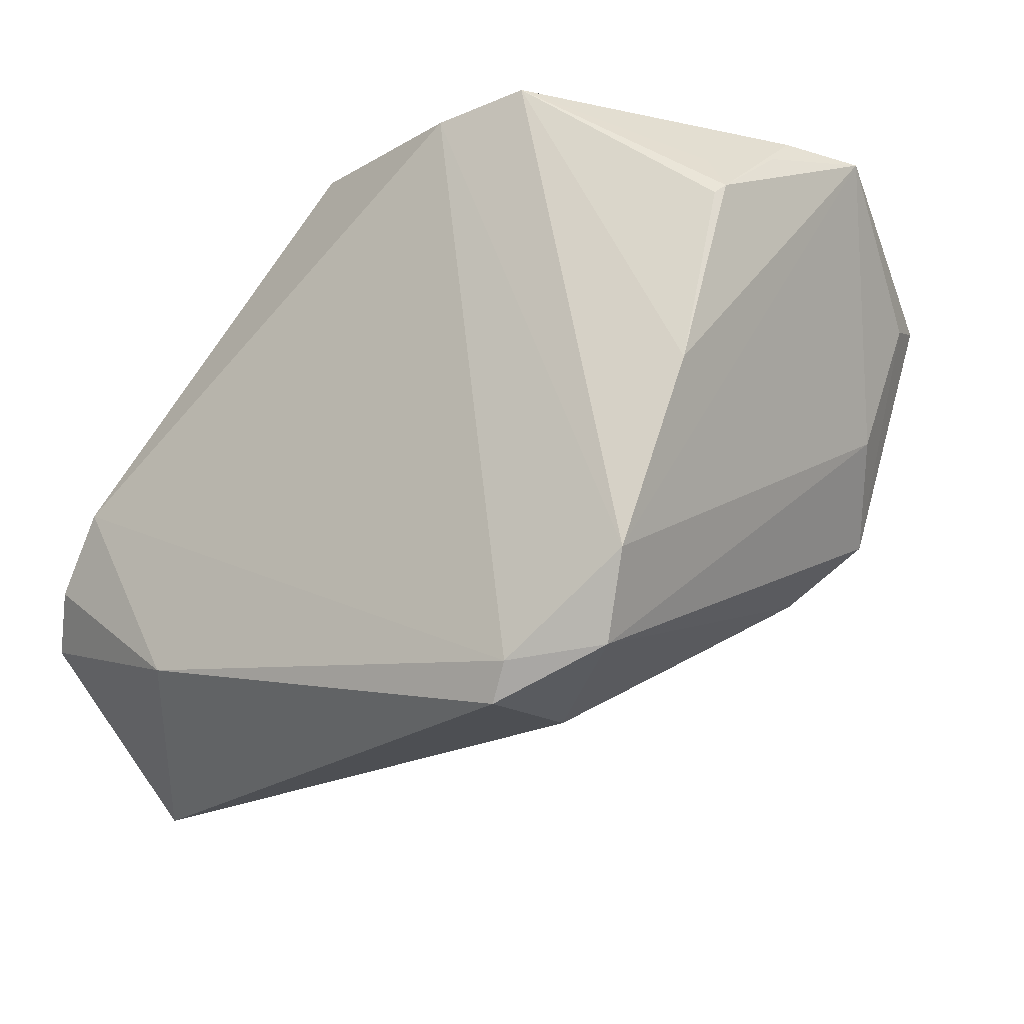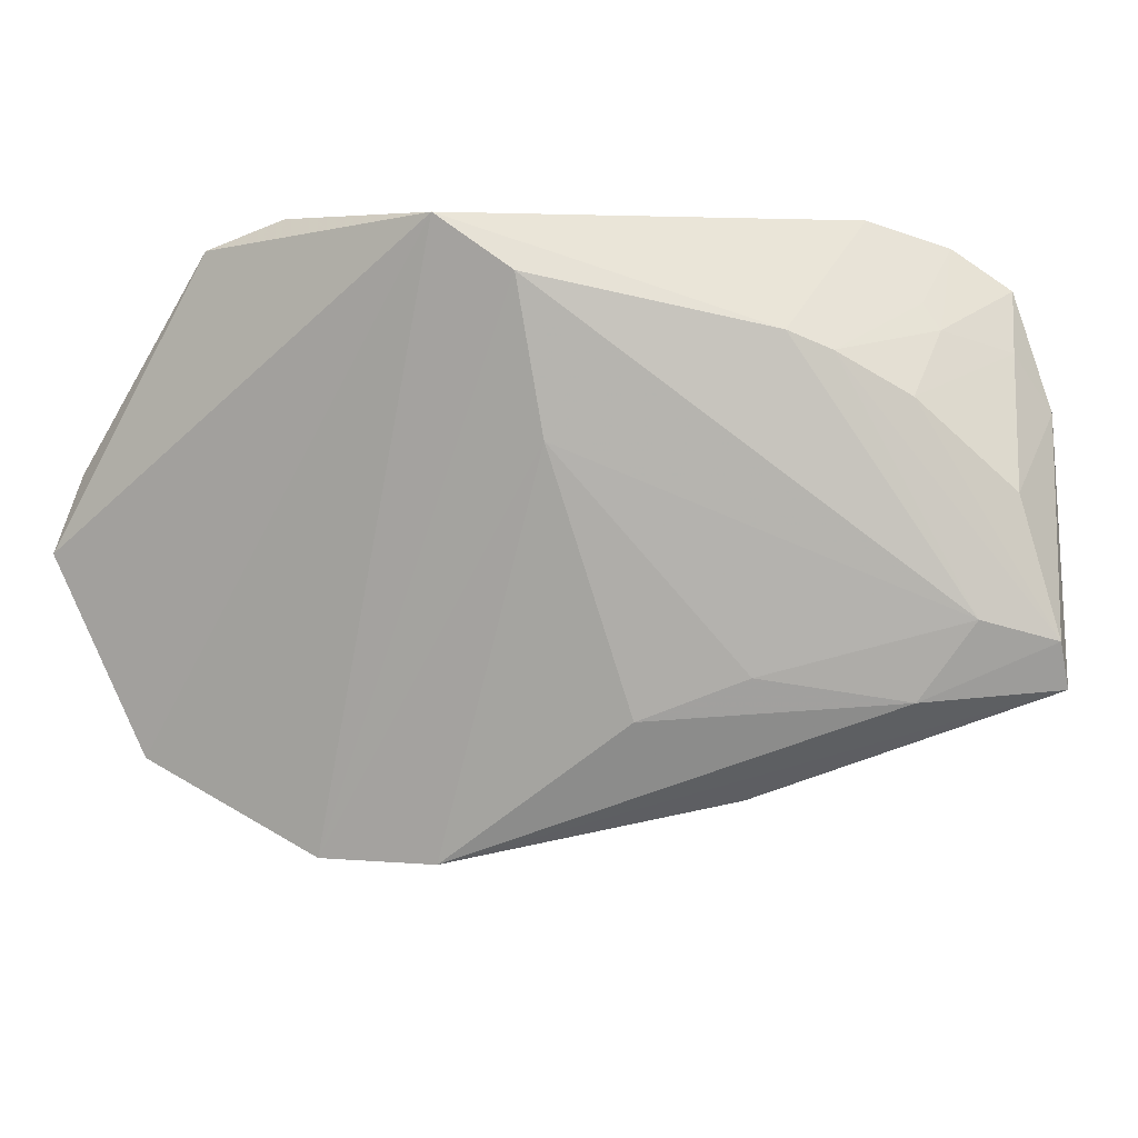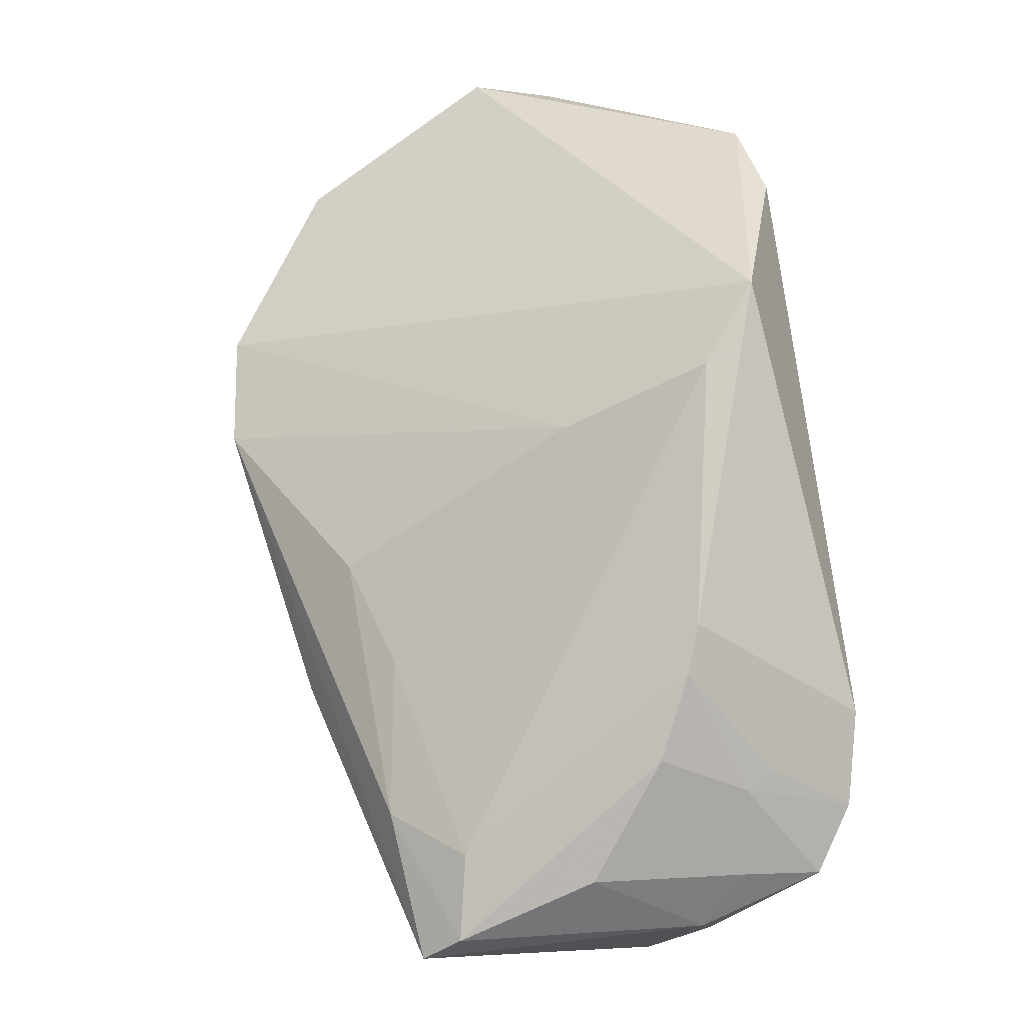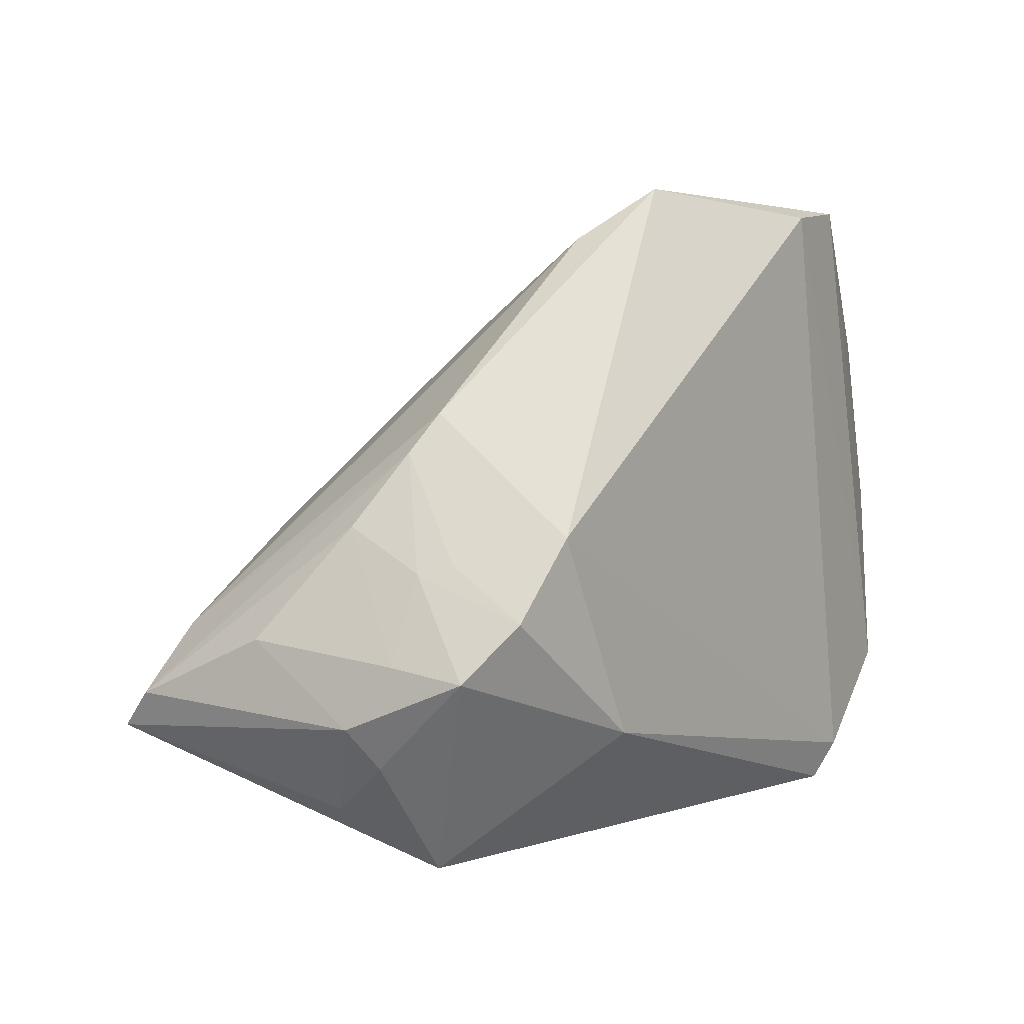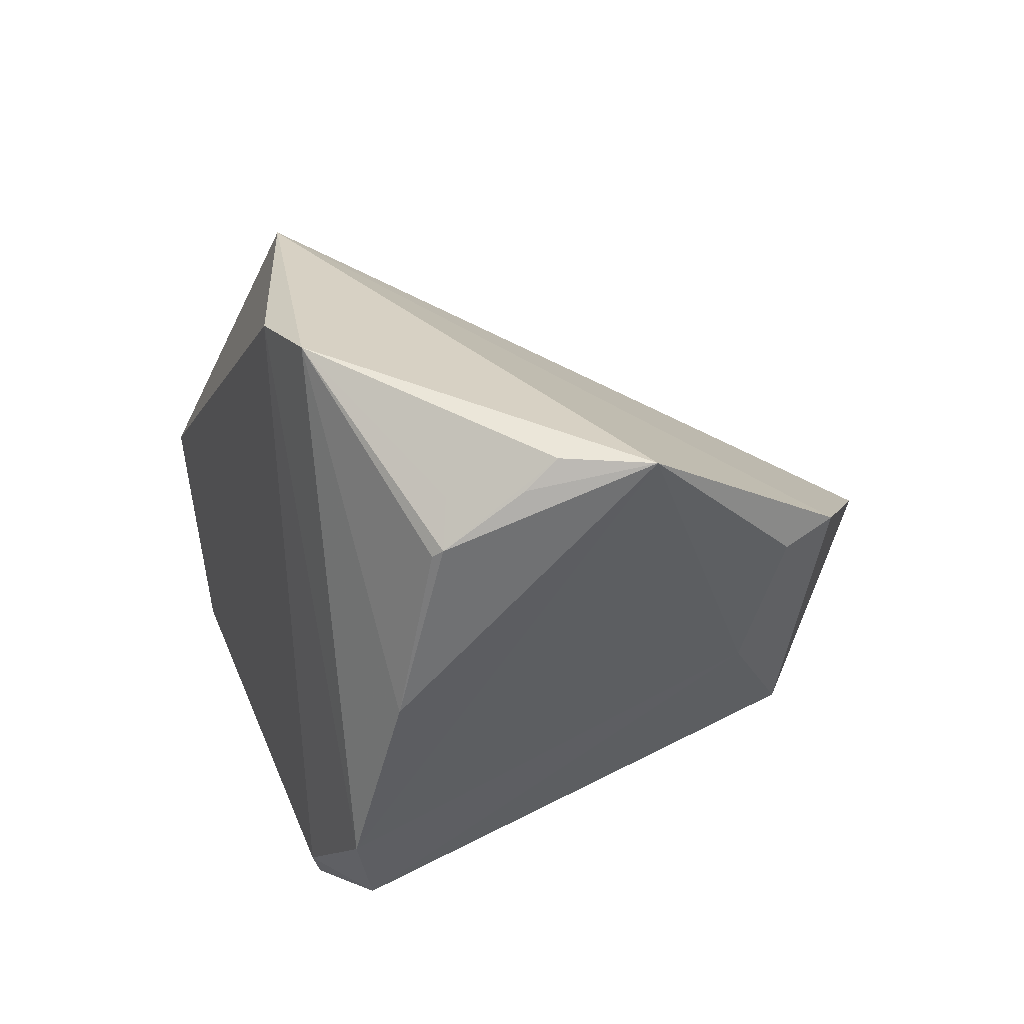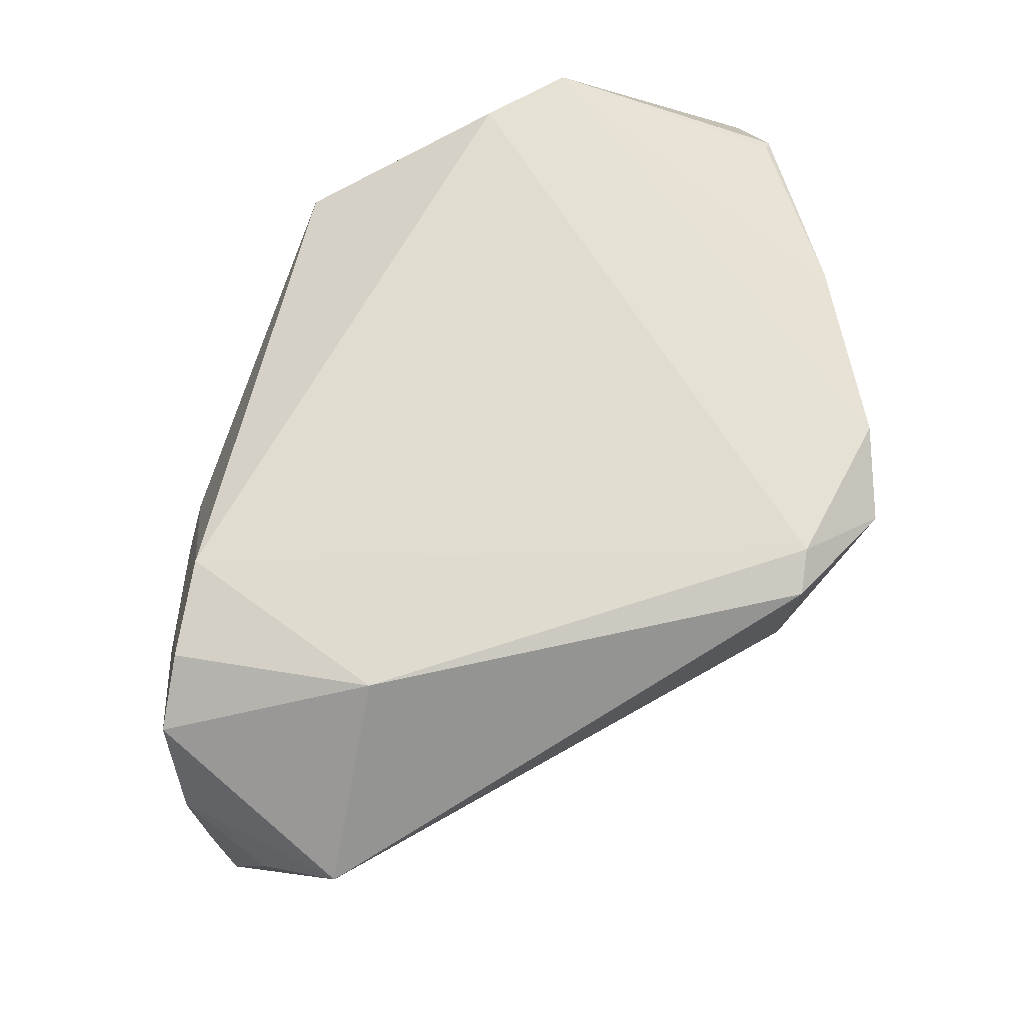
<metadata>
{"format":"obj","ext":"obj","renderer":"f3d","projection":"perspective","resolution":1024,"background":"white","views":[{"elev":-17.5,"azim":35.1,"up":"+Y"},{"elev":-22.2,"azim":-144.5,"up":"+Z"},{"elev":39.2,"azim":-99.1,"up":"+Y"},{"elev":0.7,"azim":-55.8,"up":"+Y"},{"elev":28.3,"azim":69.8,"up":"+Y"},{"elev":69.5,"azim":-24.6,"up":"+Z"}]}
</metadata>
<code>
v -0.041 -0.009647 0.02876
v 0.03271 -0.01667 0.02872
v 0.04014 0.01982 0.02251
v -0.008112 0.03387 0.02347
v -0.04498 -0.01505 0.02498
v -0.02089 -0.00126 -0.01597
v -0.04141 -0.005261 0.01742
v 0.02521 0.008749 -0.02879
v -0.04021 -0.0009357 0.008731
v 0.02297 -0.01965 -0.001101
v 0.03825 0.02464 0.02048
v -0.01135 0.02001 0.003864
v -0.04004 -0.004307 0.02047
v 0.02158 0.03387 0.02902
v -0.02489 -0.02084 0.03001
v 0.03531 -0.00656 -0.01573
v 0.04315 0.01577 -0.0121
v 0.04095 0.02068 0.0217
v 0.04617 0.02886 0.003066
v 0.03782 0.002172 0.02533
v -0.01401 0.02849 0.01771
v 0.01215 0.03242 0.03025
v 0.04229 0.02615 0.01425
v -0.03319 -0.01151 -0.0181
v -0.04617 -0.01975 0.01264
v 0.04005 0.002695 -0.009113
v 0.01731 -0.02924 0.01586
v -0.04139 -0.02798 0.008283
v -0.0452 -0.01378 0.01728
v -0.04608 -0.01754 -0.0127
v -0.01357 -0.01132 -0.02455
v -0.04333 -0.02354 0.01451
v 0.04208 0.01746 -0.01723
v -0.0353 -0.03387 0.01548
v -0.04548 -0.01179 0.001144
v -0.03558 0.006242 0.01215
v 0.02036 -0.02613 0.03025
v 0.01811 -0.02978 0.02893
v -0.04487 -0.02106 -0.0164
v -0.03255 -0.03163 0.009563
v 0.01357 0.003828 -0.03025
v 0.04241 0.02898 0.01118
v -0.00971 0.002685 -0.01937
v -0.04071 -0.01086 -0.01132
v -0.03259 0.01008 0.01361
v 0.0294 -0.02503 0.02628
v 0.02845 -0.01295 -0.01181
v -0.03551 -0.001885 0.03025
f 27 47 46
f 34 15 5
f 46 47 16
f 22 37 2
f 2 37 46
f 38 37 15
f 38 15 34
f 34 27 38
f 38 27 46
f 46 37 38
f 23 18 19
f 19 42 23
f 23 42 18
f 18 42 11
f 40 27 34
f 34 39 40
f 40 39 27
f 47 27 10
f 10 39 47
f 27 39 10
f 31 39 41
f 47 39 31
f 41 16 31
f 31 16 47
f 30 39 25
f 48 37 22
f 15 37 48
f 8 16 41
f 33 16 8
f 19 2 26
f 46 16 26
f 26 2 46
f 22 2 14
f 18 11 14
f 14 11 42
f 14 42 19
f 19 18 20
f 20 2 19
f 20 14 2
f 28 39 34
f 28 25 39
f 34 5 32
f 5 25 32
f 32 28 34
f 25 28 32
f 1 5 15
f 15 48 1
f 4 48 22
f 22 14 4
f 4 14 19
f 19 33 4
f 4 8 21
f 33 8 4
f 30 25 35
f 45 4 21
f 45 36 48
f 48 4 45
f 44 45 21
f 30 36 44
f 36 45 44
f 17 16 33
f 17 26 16
f 17 33 19
f 19 26 17
f 18 14 3
f 3 20 18
f 14 20 3
f 5 1 7
f 48 36 13
f 13 1 48
f 36 7 13
f 13 7 1
f 5 7 29
f 29 25 5
f 29 35 25
f 9 7 36
f 9 36 30
f 30 35 9
f 35 29 9
f 9 29 7
f 12 44 21
f 12 6 44
f 43 6 12
f 41 43 12
f 12 8 41
f 21 8 12
f 44 6 24
f 24 39 30
f 30 44 24
f 24 6 43
f 41 39 24
f 24 43 41

</code>
